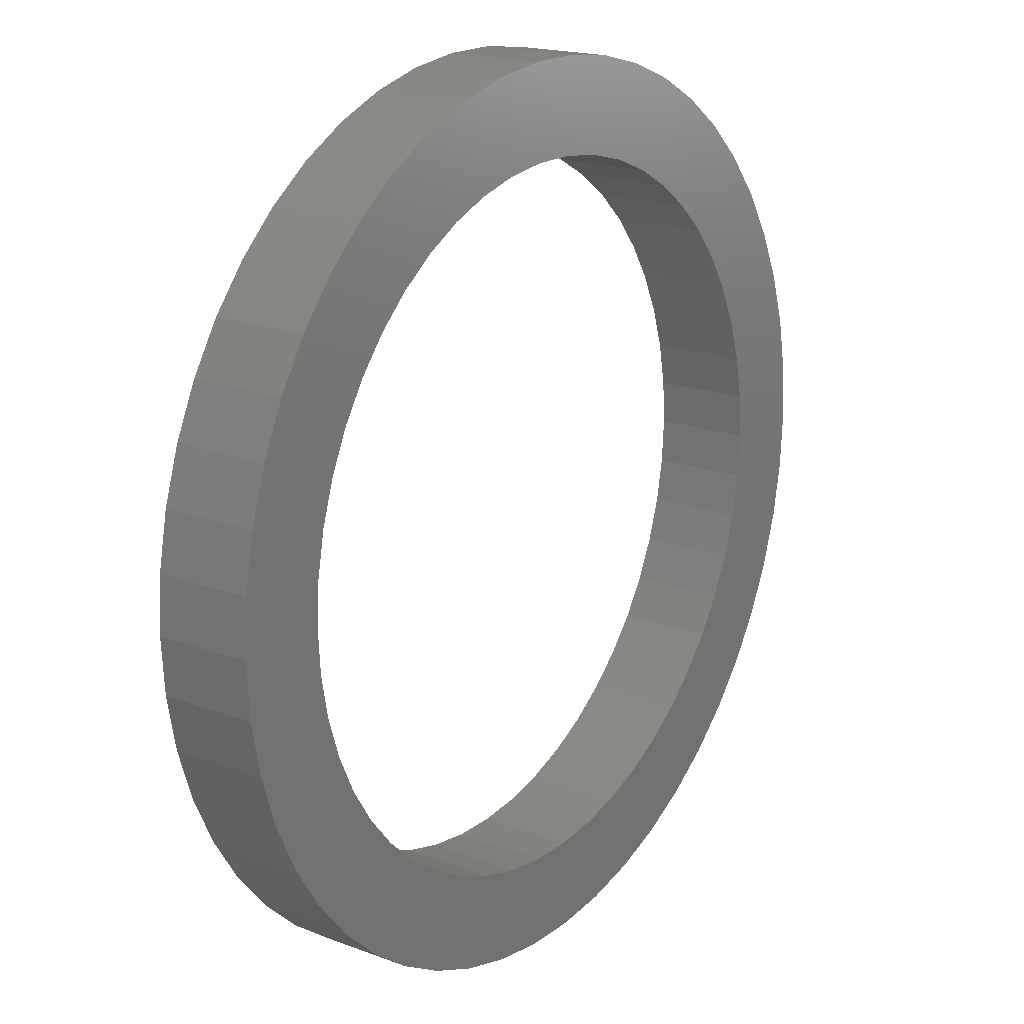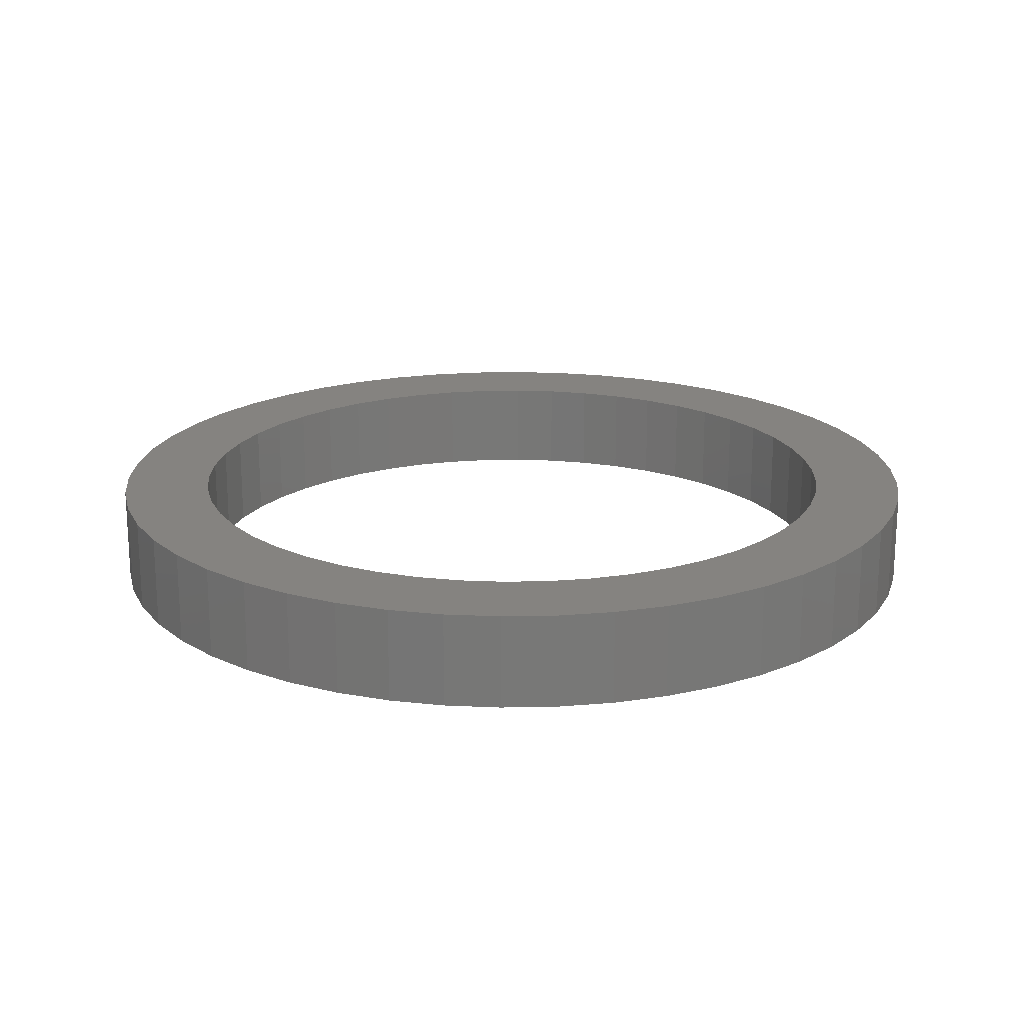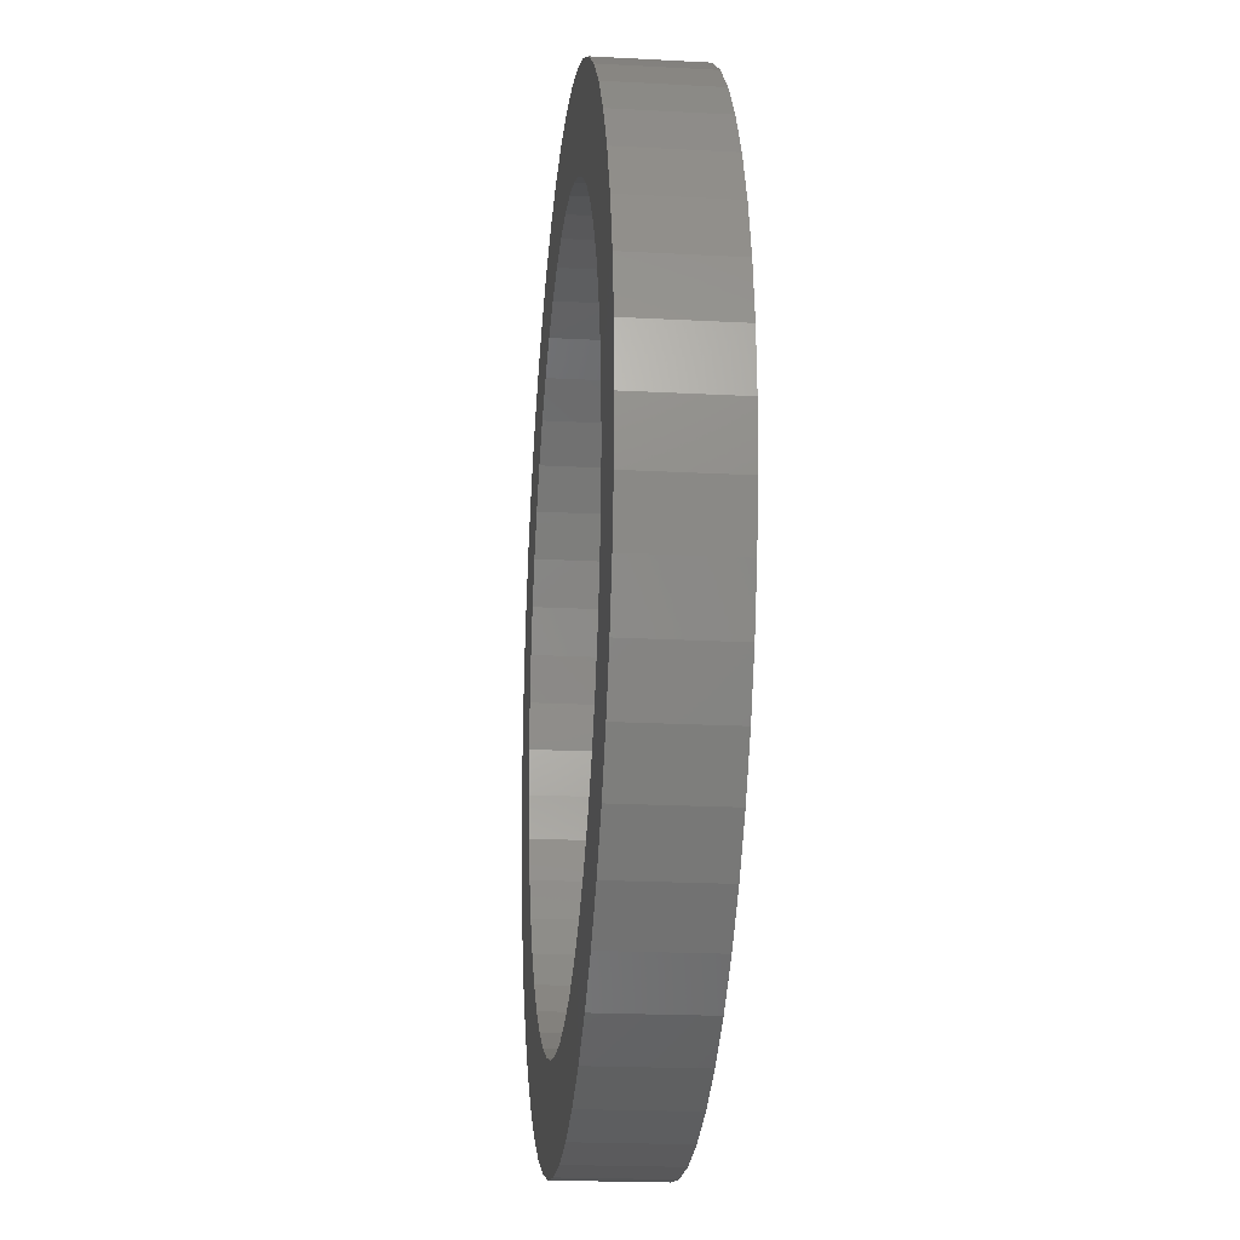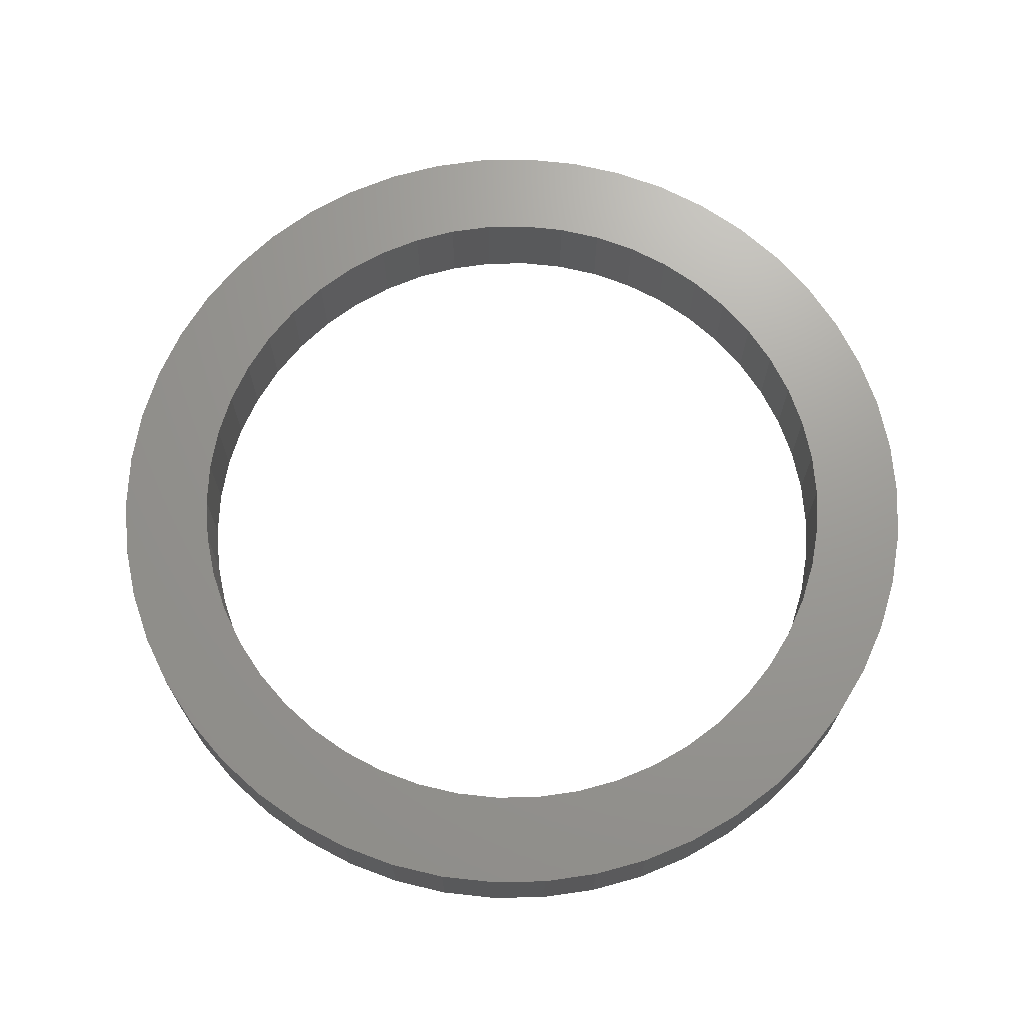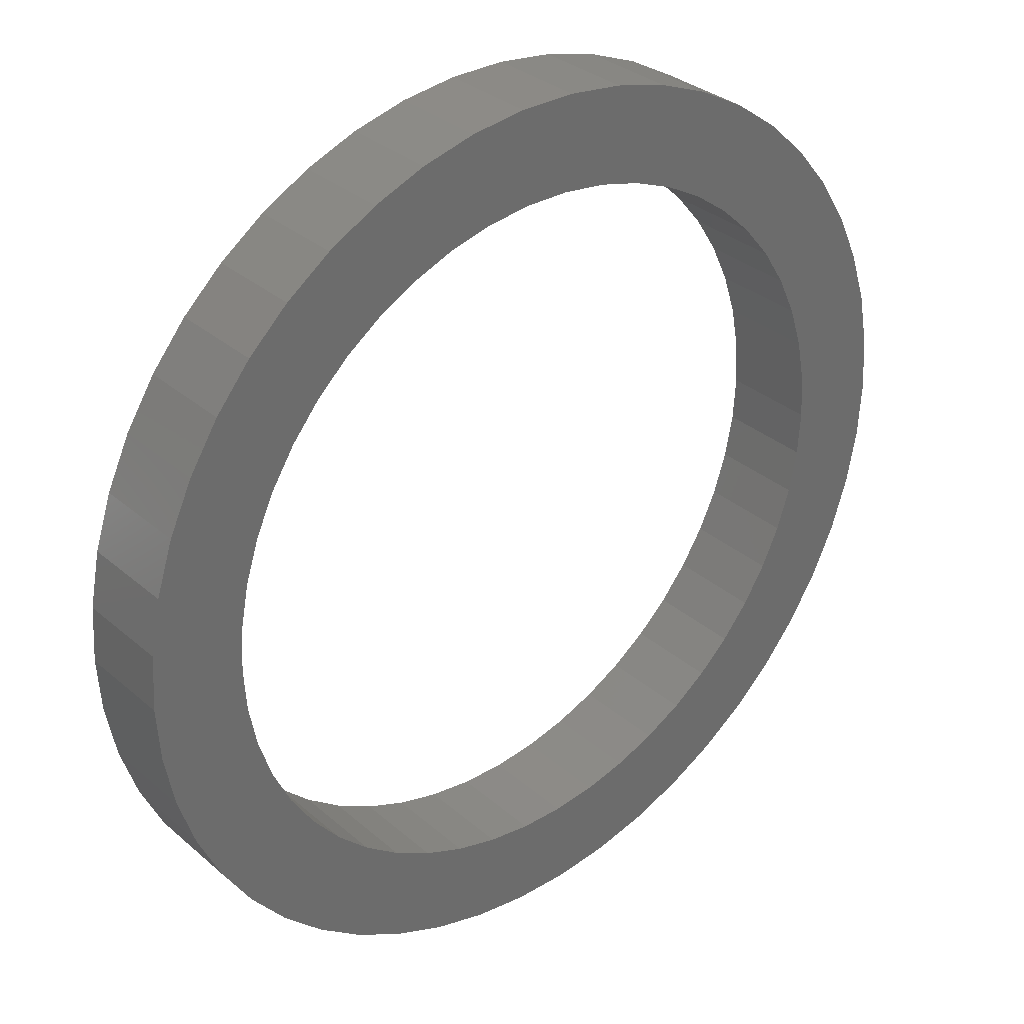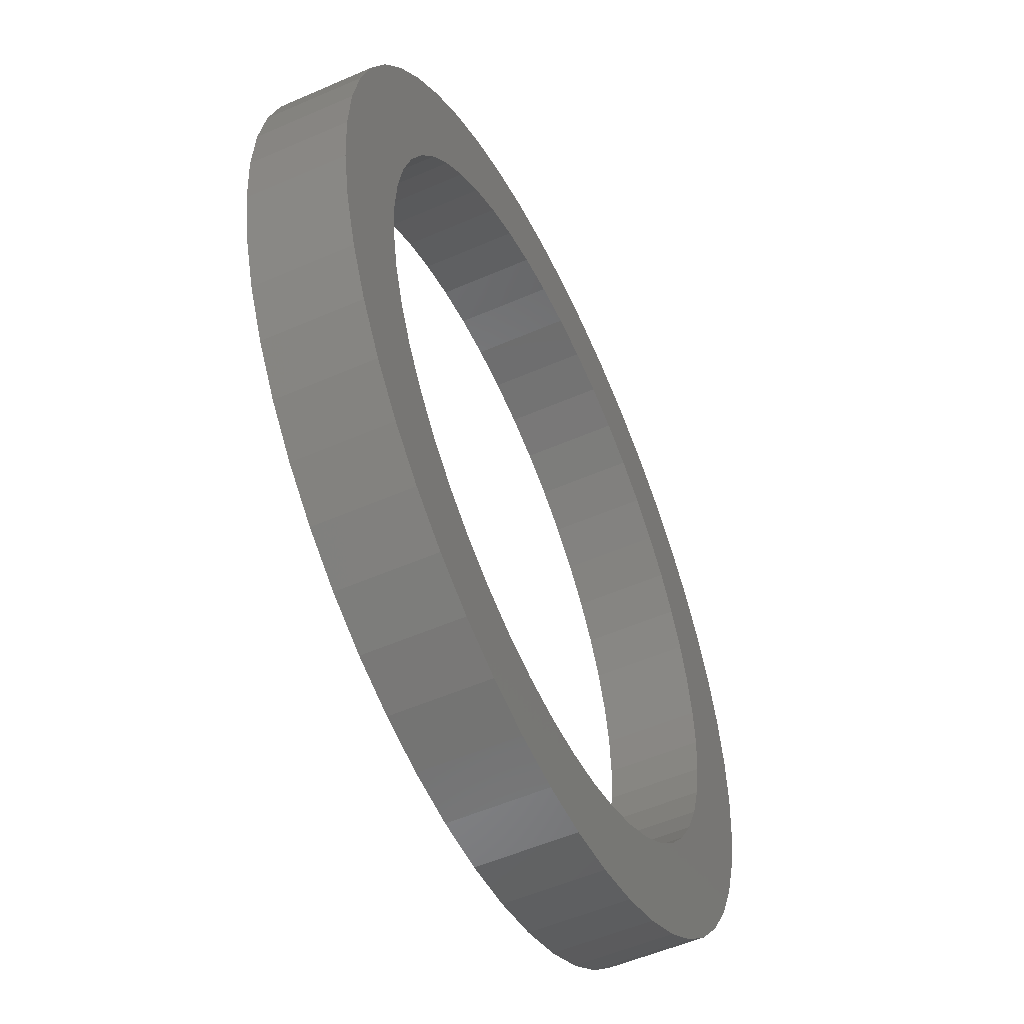
<metadata>
{"format":"stl","ext":"stl","renderer":"f3d","projection":"perspective","resolution":1024,"background":"white","views":[{"elev":18.5,"azim":125.7,"up":"+Y"},{"elev":19.2,"azim":-103.0,"up":"+Z"},{"elev":-20.0,"azim":-95.7,"up":"+Y"},{"elev":69.5,"azim":179.0,"up":"+Z"},{"elev":32.2,"azim":140.0,"up":"+Y"},{"elev":-53.7,"azim":115.0,"up":"+Y"}]}
</metadata>
<code>
# stl→obj: 200 verts, 400 faces
v 60 0 13
v 59.53 7.52 0
v 59.53 7.52 13
v 60 0 0
v -60 0 0
v -59.53 7.52 13
v -59.53 7.52 0
v -60 0 13
v 3.767 59.88 0
v -3.767 59.88 13
v 3.767 59.88 13
v -3.767 59.88 0
v -3.767 -59.88 0
v 3.767 -59.88 13
v -3.767 -59.88 13
v 3.767 -59.88 0
v 43.74 41.07 0
v 38.25 46.23 13
v 43.74 41.07 13
v 38.25 46.23 0
v -38.25 46.23 0
v -43.74 41.07 13
v -38.25 46.23 13
v -43.74 41.07 0
v -18.54 57.06 0
v -25.55 54.29 13
v -18.54 57.06 13
v -25.55 54.29 0
v 55.79 -22.09 13
v 58.12 -14.92 0
v 58.12 -14.92 13
v 55.79 -22.09 0
v 55.79 22.09 13
v 52.58 28.91 0
v 52.58 28.91 13
v 55.79 22.09 0
v 58.12 14.92 0
v 58.12 14.92 13
v 48.54 35.27 0
v 48.54 35.27 13
v 25.55 54.29 0
v 18.54 57.06 13
v 25.55 54.29 13
v 18.54 57.06 0
v 11.24 58.94 13
v 11.24 58.94 0
v 32.15 50.66 13
v 32.15 50.66 0
v -55.79 22.09 0
v -52.58 28.91 13
v -52.58 28.91 0
v -55.79 22.09 13
v -48.54 35.27 0
v -48.54 35.27 13
v -58.12 14.92 0
v -58.12 14.92 13
v -32.15 50.66 13
v -32.15 50.66 0
v -11.24 58.94 0
v -11.24 58.94 13
v 18.54 -57.06 0
v 25.55 -54.29 13
v 18.54 -57.06 13
v 25.55 -54.29 0
v 32.15 -50.66 13
v 32.15 -50.66 0
v 47.5 0 13
v 47.13 5.953 13
v 59.53 -7.52 13
v 46.01 11.81 13
v 47.13 -5.953 13
v 44.16 17.49 13
v 41.62 22.88 13
v 46.01 -11.81 13
v 38.43 27.92 13
v 34.63 32.52 13
v 30.28 36.6 13
v 25.45 40.11 13
v 20.22 42.98 13
v 14.68 45.18 13
v 8.901 46.66 13
v 2.983 47.41 13
v -2.983 47.41 13
v -8.901 46.66 13
v -14.68 45.18 13
v -20.22 42.98 13
v -25.45 40.11 13
v -30.28 36.6 13
v -34.63 32.52 13
v -38.43 27.92 13
v -41.62 22.88 13
v -44.16 17.49 13
v -46.01 11.81 13
v 44.16 -17.49 13
v 52.58 -28.91 13
v 41.62 -22.88 13
v 48.54 -35.27 13
v 38.43 -27.92 13
v 43.74 -41.07 13
v 34.63 -32.52 13
v 38.25 -46.23 13
v 30.28 -36.6 13
v 25.45 -40.11 13
v 20.22 -42.98 13
v 14.68 -45.18 13
v 11.24 -58.94 13
v 8.901 -46.66 13
v 2.983 -47.41 13
v -2.983 -47.41 13
v -8.901 -46.66 13
v -11.24 -58.94 13
v -14.68 -45.18 13
v -18.54 -57.06 13
v -20.22 -42.98 13
v -25.55 -54.29 13
v -25.45 -40.11 13
v -32.15 -50.66 13
v -30.28 -36.6 13
v -38.25 -46.23 13
v -34.63 -32.52 13
v -43.74 -41.07 13
v -38.43 -27.92 13
v -48.54 -35.27 13
v -41.62 -22.88 13
v -52.58 -28.91 13
v -44.16 -17.49 13
v -55.79 -22.09 13
v -46.01 -11.81 13
v -58.12 -14.92 13
v -47.13 -5.953 13
v -59.53 -7.52 13
v -47.5 0 13
v -47.13 5.953 13
v 59.53 -7.52 0
v 52.58 -28.91 0
v 48.54 -35.27 0
v -43.74 -41.07 0
v -38.25 -46.23 0
v -52.58 -28.91 0
v -55.79 -22.09 0
v -48.54 -35.27 0
v 47.5 0 0
v 47.13 -5.953 0
v 46.01 -11.81 0
v 47.13 5.953 0
v 44.16 -17.49 0
v 41.62 -22.88 0
v 46.01 11.81 0
v 38.43 -27.92 0
v 43.74 -41.07 0
v 34.63 -32.52 0
v 38.25 -46.23 0
v 30.28 -36.6 0
v 25.45 -40.11 0
v 20.22 -42.98 0
v 14.68 -45.18 0
v 11.24 -58.94 0
v 8.901 -46.66 0
v 2.983 -47.41 0
v -2.983 -47.41 0
v -8.901 -46.66 0
v -11.24 -58.94 0
v -14.68 -45.18 0
v -18.54 -57.06 0
v -20.22 -42.98 0
v -25.55 -54.29 0
v -25.45 -40.11 0
v -32.15 -50.66 0
v -30.28 -36.6 0
v -34.63 -32.52 0
v -38.43 -27.92 0
v -41.62 -22.88 0
v -44.16 -17.49 0
v -46.01 -11.81 0
v 44.16 17.49 0
v 41.62 22.88 0
v 38.43 27.92 0
v 34.63 32.52 0
v 30.28 36.6 0
v 25.45 40.11 0
v 20.22 42.98 0
v 14.68 45.18 0
v 8.901 46.66 0
v 2.983 47.41 0
v -2.983 47.41 0
v -8.901 46.66 0
v -14.68 45.18 0
v -20.22 42.98 0
v -25.45 40.11 0
v -30.28 36.6 0
v -34.63 32.52 0
v -38.43 27.92 0
v -41.62 22.88 0
v -44.16 17.49 0
v -46.01 11.81 0
v -47.13 5.953 0
v -47.5 0 0
v -58.12 -14.92 0
v -47.13 -5.953 0
v -59.53 -7.52 0
f 1 2 3
f 2 1 4
f 5 6 7
f 6 5 8
f 9 10 11
f 10 9 12
f 13 14 15
f 14 13 16
f 17 18 19
f 18 17 20
f 21 22 23
f 22 21 24
f 25 26 27
f 26 25 28
f 29 30 31
f 30 29 32
f 33 34 35
f 34 33 36
f 3 37 38
f 37 3 2
f 35 39 40
f 39 35 34
f 41 42 43
f 42 41 44
f 44 45 42
f 45 44 46
f 20 47 18
f 47 20 48
f 49 50 51
f 50 49 52
f 53 22 24
f 22 53 54
f 55 52 49
f 52 55 56
f 28 57 26
f 57 28 58
f 59 27 60
f 27 59 25
f 61 62 63
f 62 61 64
f 64 65 62
f 65 64 66
f 38 36 33
f 36 38 37
f 40 17 19
f 17 40 39
f 46 11 45
f 11 46 9
f 48 43 47
f 43 48 41
f 51 54 53
f 54 51 50
f 7 56 55
f 56 7 6
f 67 1 3
f 68 3 38
f 1 67 69
f 70 38 33
f 71 69 67
f 72 33 35
f 69 71 31
f 73 35 40
f 74 31 71
f 31 74 29
f 3 68 67
f 38 70 68
f 33 72 70
f 75 40 19
f 35 73 72
f 40 75 73
f 76 19 18
f 19 76 75
f 77 18 47
f 18 77 76
f 78 47 43
f 47 78 77
f 43 79 78
f 42 79 43
f 42 80 79
f 45 80 42
f 45 81 80
f 11 81 45
f 11 82 81
f 11 83 82
f 10 83 11
f 10 84 83
f 60 84 10
f 60 85 84
f 27 85 60
f 27 86 85
f 26 86 27
f 86 26 87
f 57 87 26
f 87 57 88
f 23 88 57
f 88 23 89
f 22 89 23
f 89 22 90
f 54 90 22
f 90 54 91
f 50 91 54
f 91 50 92
f 92 52 93
f 52 92 50
f 94 29 74
f 29 94 95
f 96 95 94
f 95 96 97
f 98 97 96
f 97 98 99
f 100 99 98
f 99 100 101
f 102 101 100
f 101 102 65
f 103 65 102
f 65 103 62
f 104 62 103
f 104 63 62
f 105 63 104
f 105 106 63
f 107 106 105
f 107 14 106
f 108 14 107
f 109 14 108
f 109 15 14
f 110 15 109
f 110 111 15
f 112 111 110
f 112 113 111
f 114 113 112
f 115 114 116
f 114 115 113
f 117 116 118
f 116 117 115
f 119 118 120
f 118 119 117
f 121 120 122
f 123 122 124
f 120 121 119
f 125 124 126
f 127 126 128
f 129 128 130
f 122 123 121
f 131 130 132
f 56 93 52
f 93 56 133
f 124 125 123
f 6 133 56
f 126 127 125
f 133 6 132
f 128 129 127
f 8 132 6
f 130 131 129
f 132 8 131
f 58 23 57
f 23 58 21
f 12 60 10
f 60 12 59
f 69 4 1
f 4 69 134
f 97 135 95
f 135 97 136
f 31 134 69
f 134 31 30
f 137 119 121
f 119 137 138
f 139 127 140
f 127 139 125
f 137 123 141
f 123 137 121
f 142 4 134
f 143 134 30
f 4 142 2
f 144 30 32
f 145 2 142
f 146 32 135
f 2 145 37
f 147 135 136
f 148 37 145
f 37 148 36
f 134 143 142
f 30 144 143
f 32 146 144
f 149 136 150
f 135 147 146
f 136 149 147
f 151 150 152
f 150 151 149
f 153 152 66
f 152 153 151
f 154 66 64
f 66 154 153
f 64 155 154
f 61 155 64
f 61 156 155
f 157 156 61
f 157 158 156
f 16 158 157
f 16 159 158
f 16 160 159
f 13 160 16
f 13 161 160
f 162 161 13
f 162 163 161
f 164 163 162
f 164 165 163
f 166 165 164
f 165 166 167
f 168 167 166
f 167 168 169
f 138 169 168
f 169 138 170
f 137 170 138
f 170 137 171
f 141 171 137
f 171 141 172
f 139 172 141
f 172 139 173
f 173 140 174
f 140 173 139
f 175 36 148
f 36 175 34
f 176 34 175
f 34 176 39
f 177 39 176
f 39 177 17
f 178 17 177
f 17 178 20
f 179 20 178
f 20 179 48
f 180 48 179
f 48 180 41
f 181 41 180
f 181 44 41
f 182 44 181
f 182 46 44
f 183 46 182
f 183 9 46
f 184 9 183
f 185 9 184
f 185 12 9
f 186 12 185
f 186 59 12
f 187 59 186
f 187 25 59
f 188 25 187
f 28 188 189
f 188 28 25
f 58 189 190
f 189 58 28
f 21 190 191
f 190 21 58
f 24 191 192
f 53 192 193
f 191 24 21
f 51 193 194
f 49 194 195
f 55 195 196
f 192 53 24
f 7 196 197
f 198 174 140
f 174 198 199
f 193 51 53
f 200 199 198
f 194 49 51
f 199 200 197
f 195 55 49
f 5 197 200
f 196 7 55
f 197 5 7
f 66 101 65
f 101 66 152
f 95 32 29
f 32 95 135
f 164 111 113
f 111 164 162
f 140 129 198
f 129 140 127
f 152 99 101
f 99 152 150
f 162 15 111
f 15 162 13
f 166 113 115
f 113 166 164
f 141 125 139
f 125 141 123
f 198 131 200
f 131 198 129
f 200 8 5
f 8 200 131
f 99 136 97
f 136 99 150
f 157 63 106
f 63 157 61
f 16 106 14
f 106 16 157
f 168 115 117
f 115 168 166
f 138 117 119
f 117 138 168
f 142 68 145
f 68 142 67
f 132 196 133
f 196 132 197
f 185 82 83
f 82 185 184
f 159 109 108
f 109 159 160
f 151 98 149
f 98 151 100
f 179 76 77
f 76 179 178
f 191 88 89
f 88 191 190
f 188 85 86
f 85 188 187
f 175 73 176
f 73 175 72
f 182 79 80
f 79 182 181
f 181 78 79
f 78 181 180
f 92 193 91
f 193 92 194
f 91 192 90
f 192 91 193
f 190 87 88
f 87 190 189
f 187 84 85
f 84 187 186
f 158 108 107
f 108 158 159
f 148 72 175
f 72 148 70
f 145 70 148
f 70 145 68
f 177 76 178
f 76 177 75
f 176 75 177
f 75 176 73
f 183 80 81
f 80 183 182
f 184 81 82
f 81 184 183
f 180 77 78
f 77 180 179
f 133 195 93
f 195 133 196
f 189 86 87
f 86 189 188
f 186 83 84
f 83 186 185
f 143 67 142
f 67 143 71
f 130 197 132
f 197 130 199
f 155 105 104
f 105 155 156
f 147 94 146
f 94 147 96
f 90 191 89
f 191 90 192
f 93 194 92
f 194 93 195
f 146 74 144
f 74 146 94
f 163 114 112
f 114 163 165
f 120 171 122
f 171 120 170
f 128 199 130
f 199 128 174
f 126 174 128
f 174 126 173
f 151 102 100
f 102 151 153
f 154 104 103
f 104 154 155
f 156 107 105
f 107 156 158
f 149 96 147
f 96 149 98
f 144 71 143
f 71 144 74
f 160 110 109
f 110 160 161
f 167 118 116
f 118 167 169
f 161 112 110
f 112 161 163
f 169 120 118
f 120 169 170
f 153 103 102
f 103 153 154
f 165 116 114
f 116 165 167
f 122 172 124
f 172 122 171
f 124 173 126
f 173 124 172

</code>
